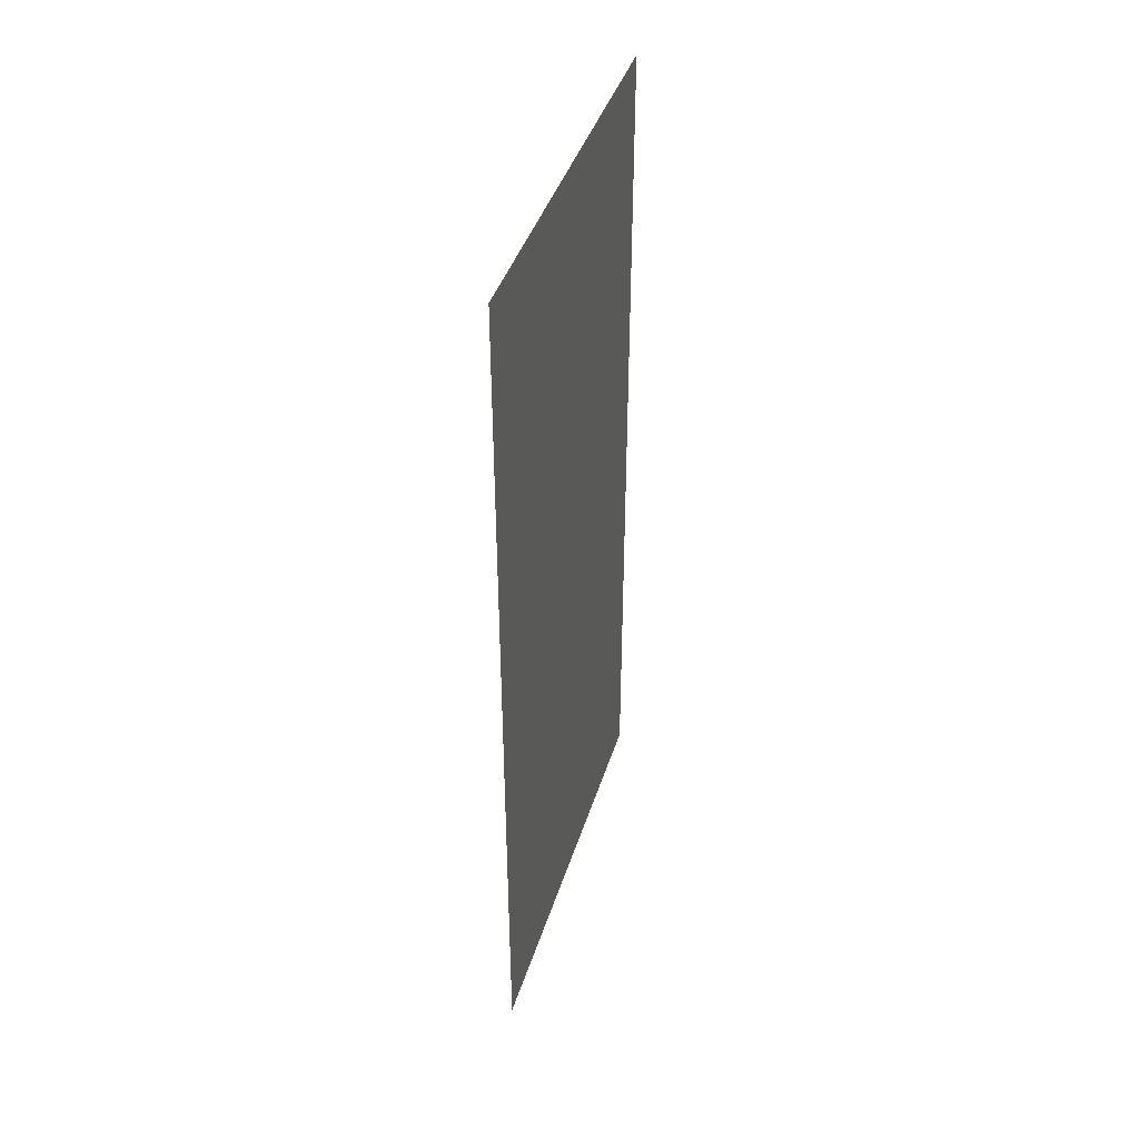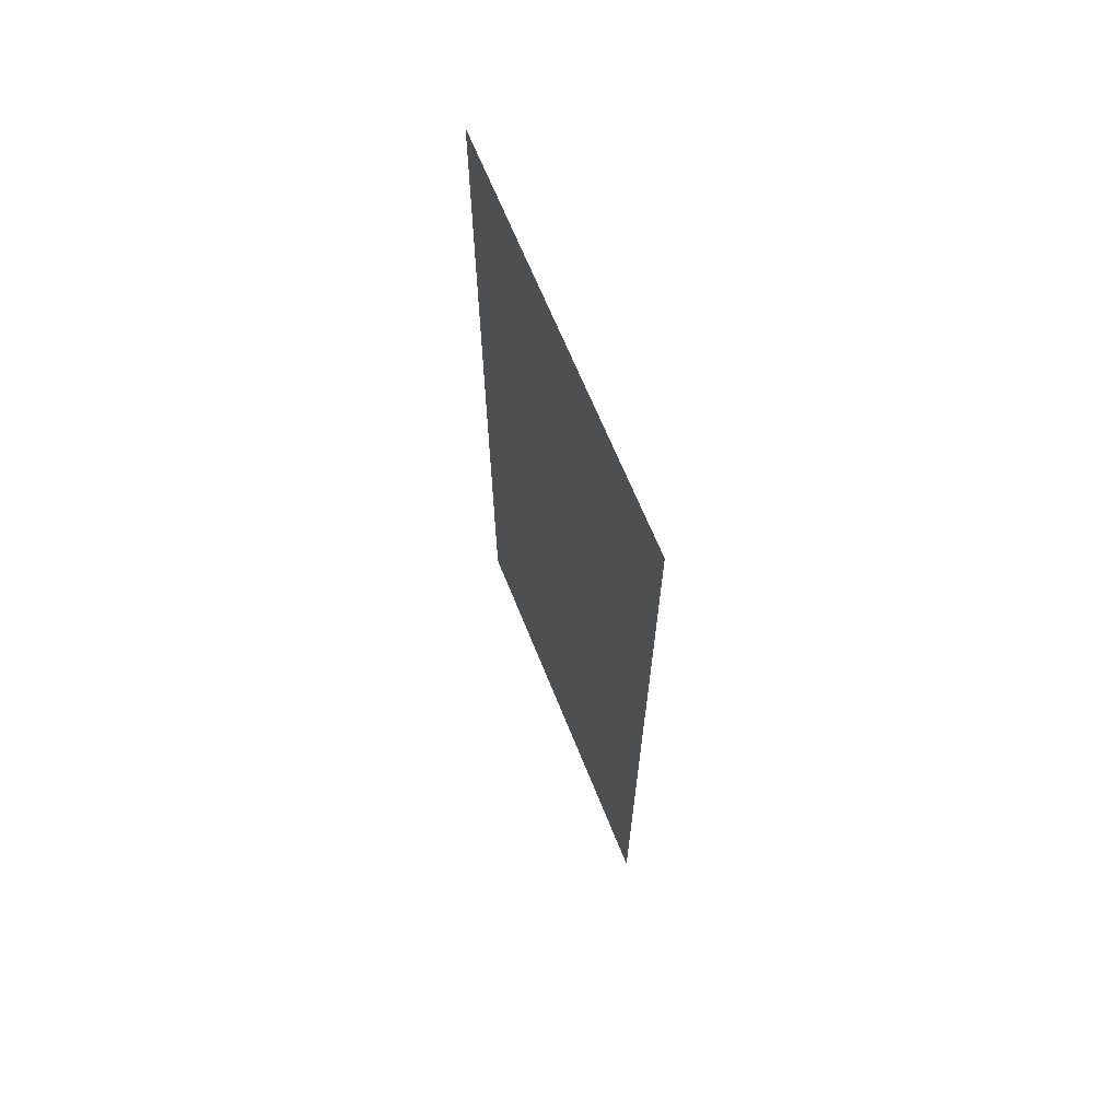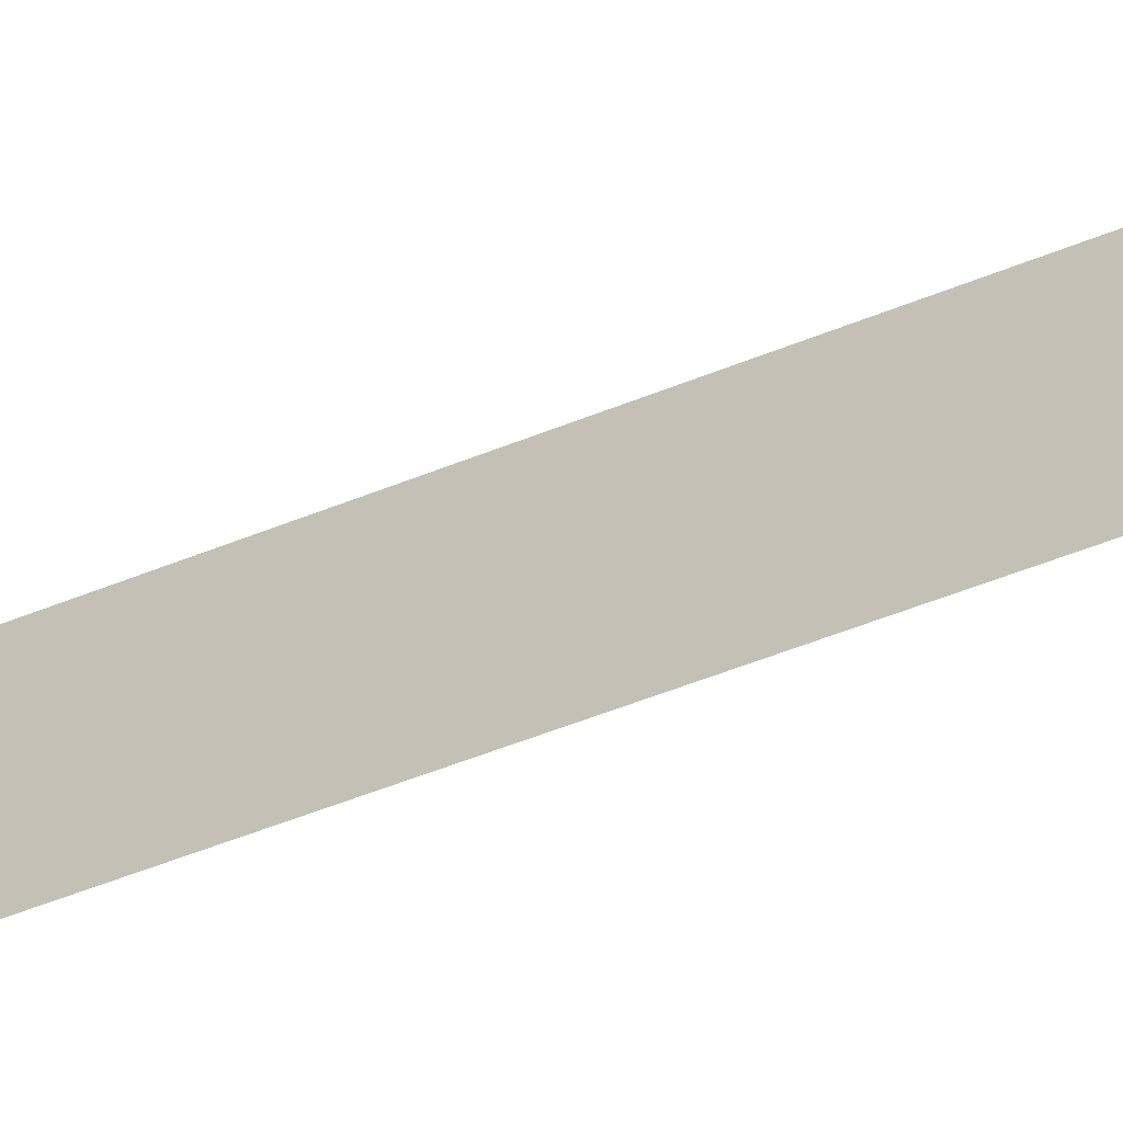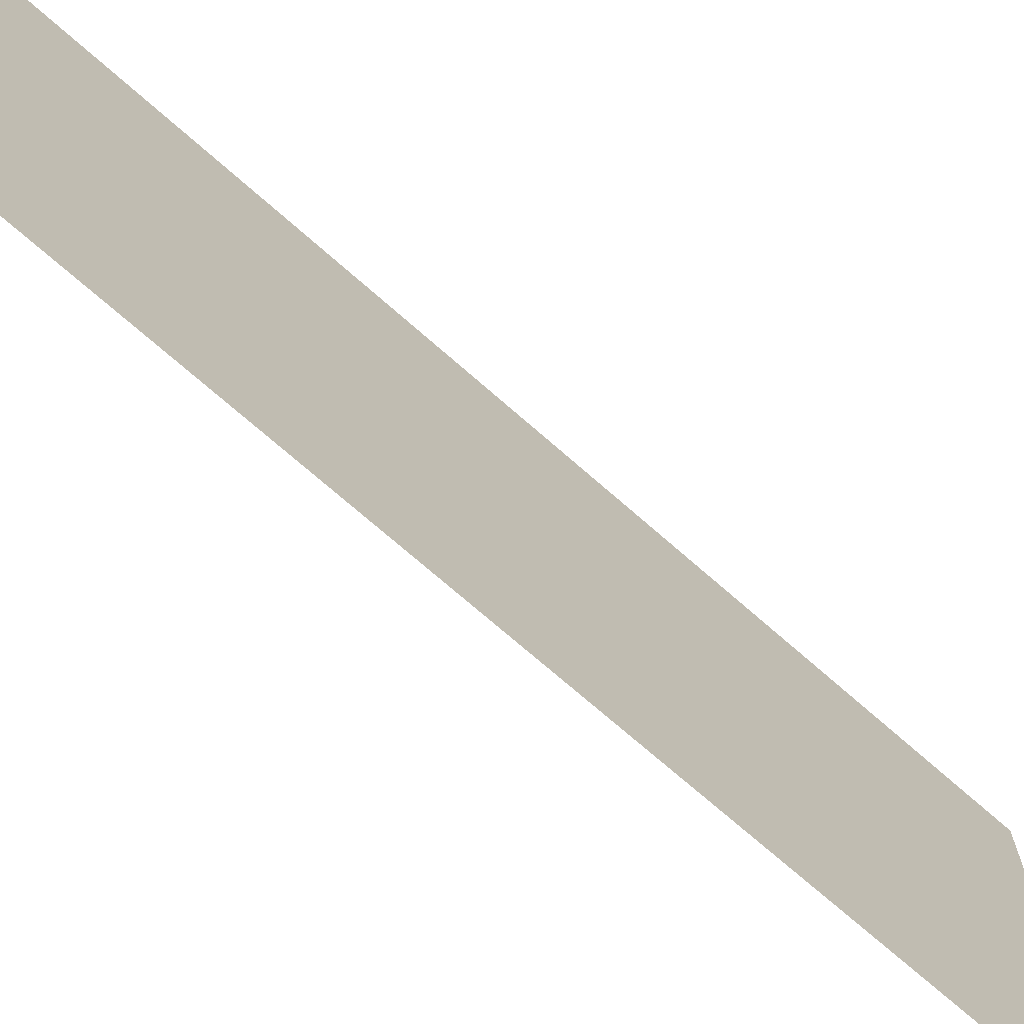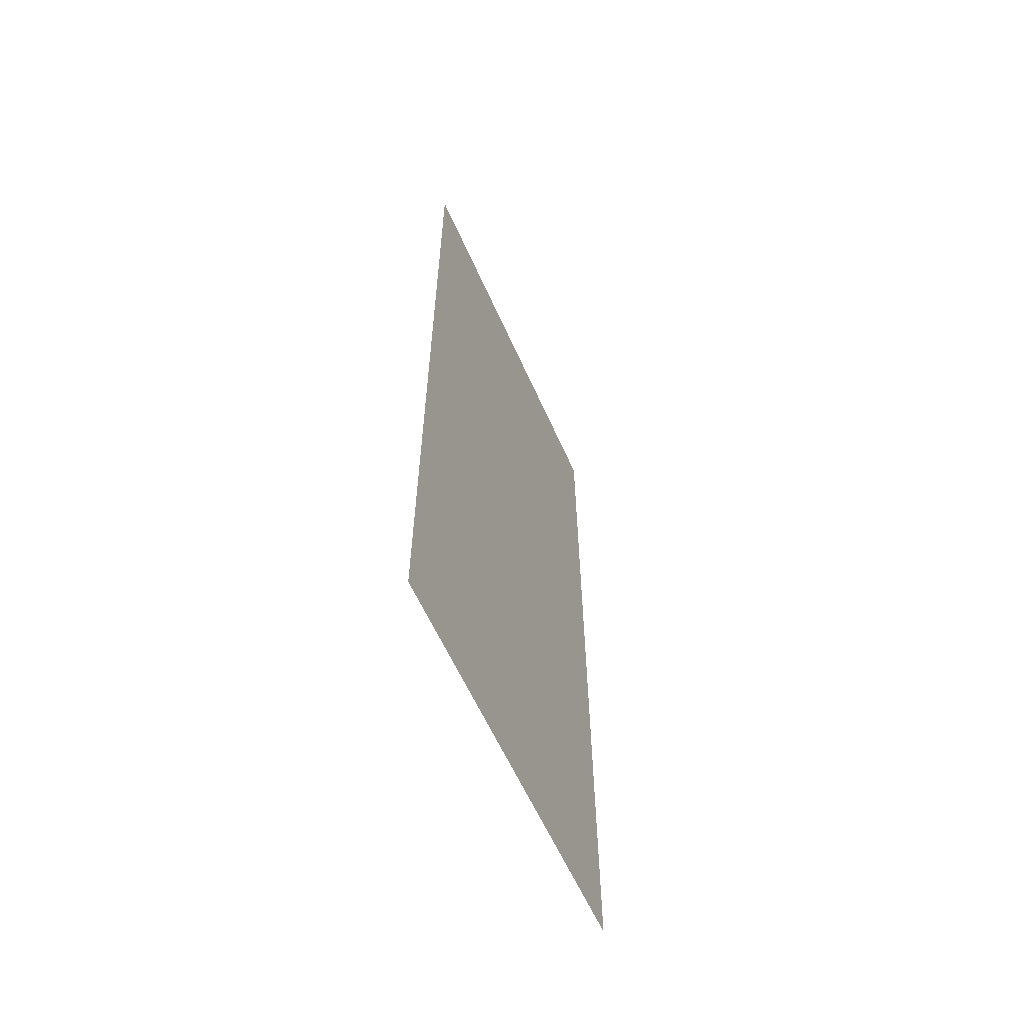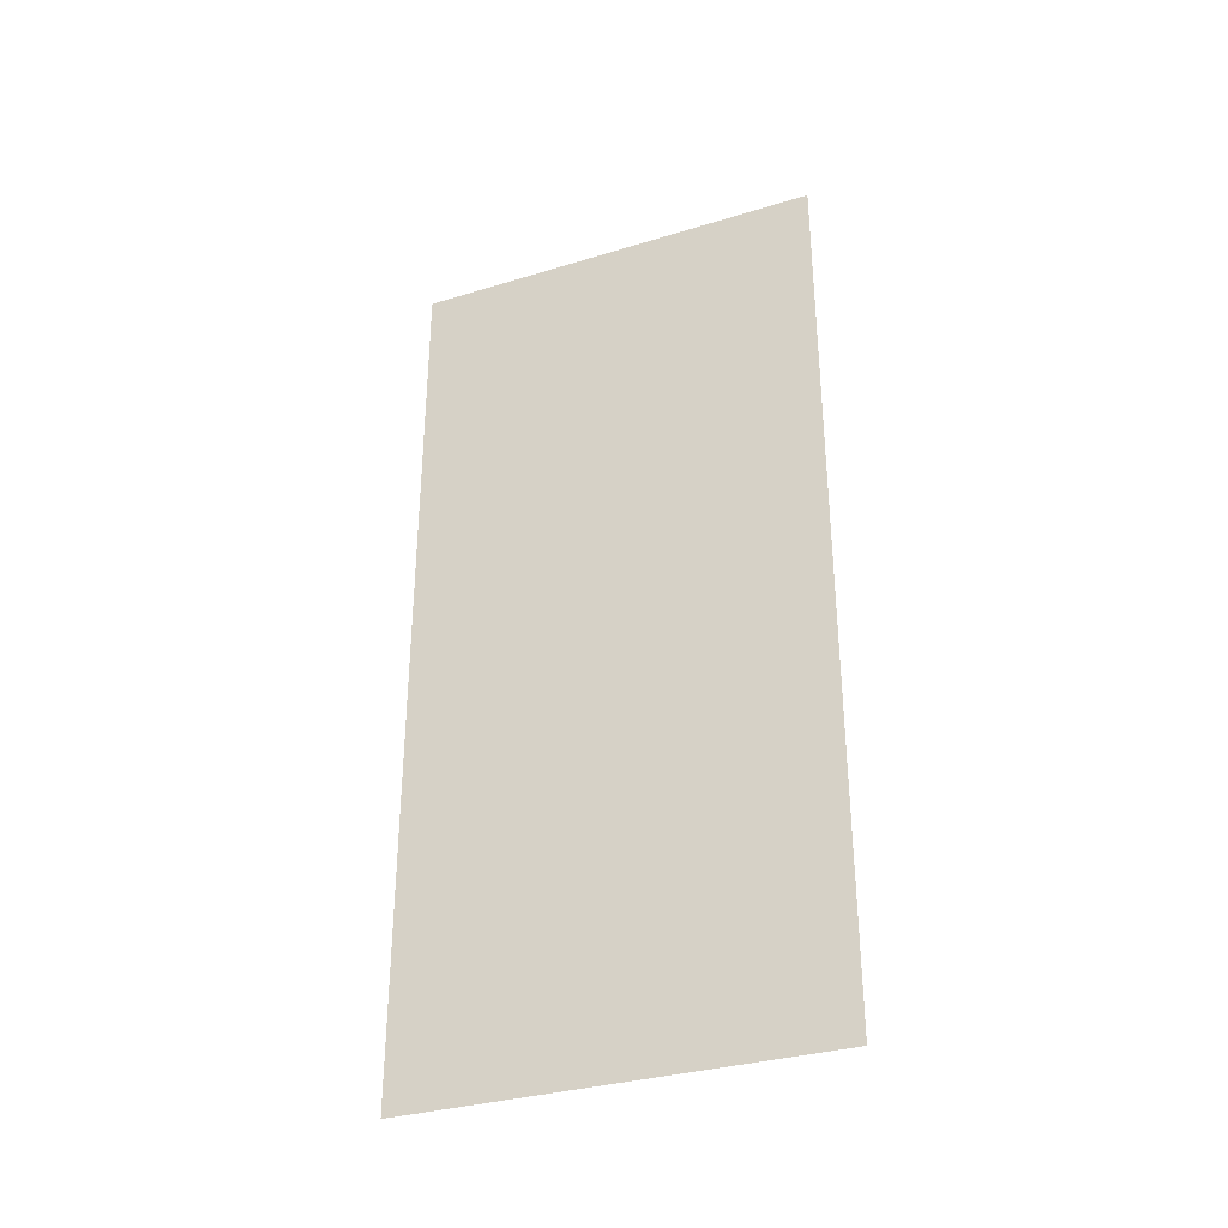
<metadata>
{"format":"obj","ext":"obj","renderer":"f3d","projection":"perspective","resolution":1024,"background":"white","views":[{"elev":41.7,"azim":16.9,"up":"+Z"},{"elev":66.4,"azim":158.1,"up":"+Z"},{"elev":-67.7,"azim":110.6,"up":"+Y"},{"elev":-71.6,"azim":-131.4,"up":"+Y"},{"elev":-60.1,"azim":23.9,"up":"+Z"},{"elev":-33.3,"azim":-67.3,"up":"+Z"}]}
</metadata>
<code>
v 8.975 -0.476 0
v 8.975 0.4605 0
v 8.975 -0.476 2
v 8.975 0.4605 2
f 1 2 3
f 2 3 4

</code>
